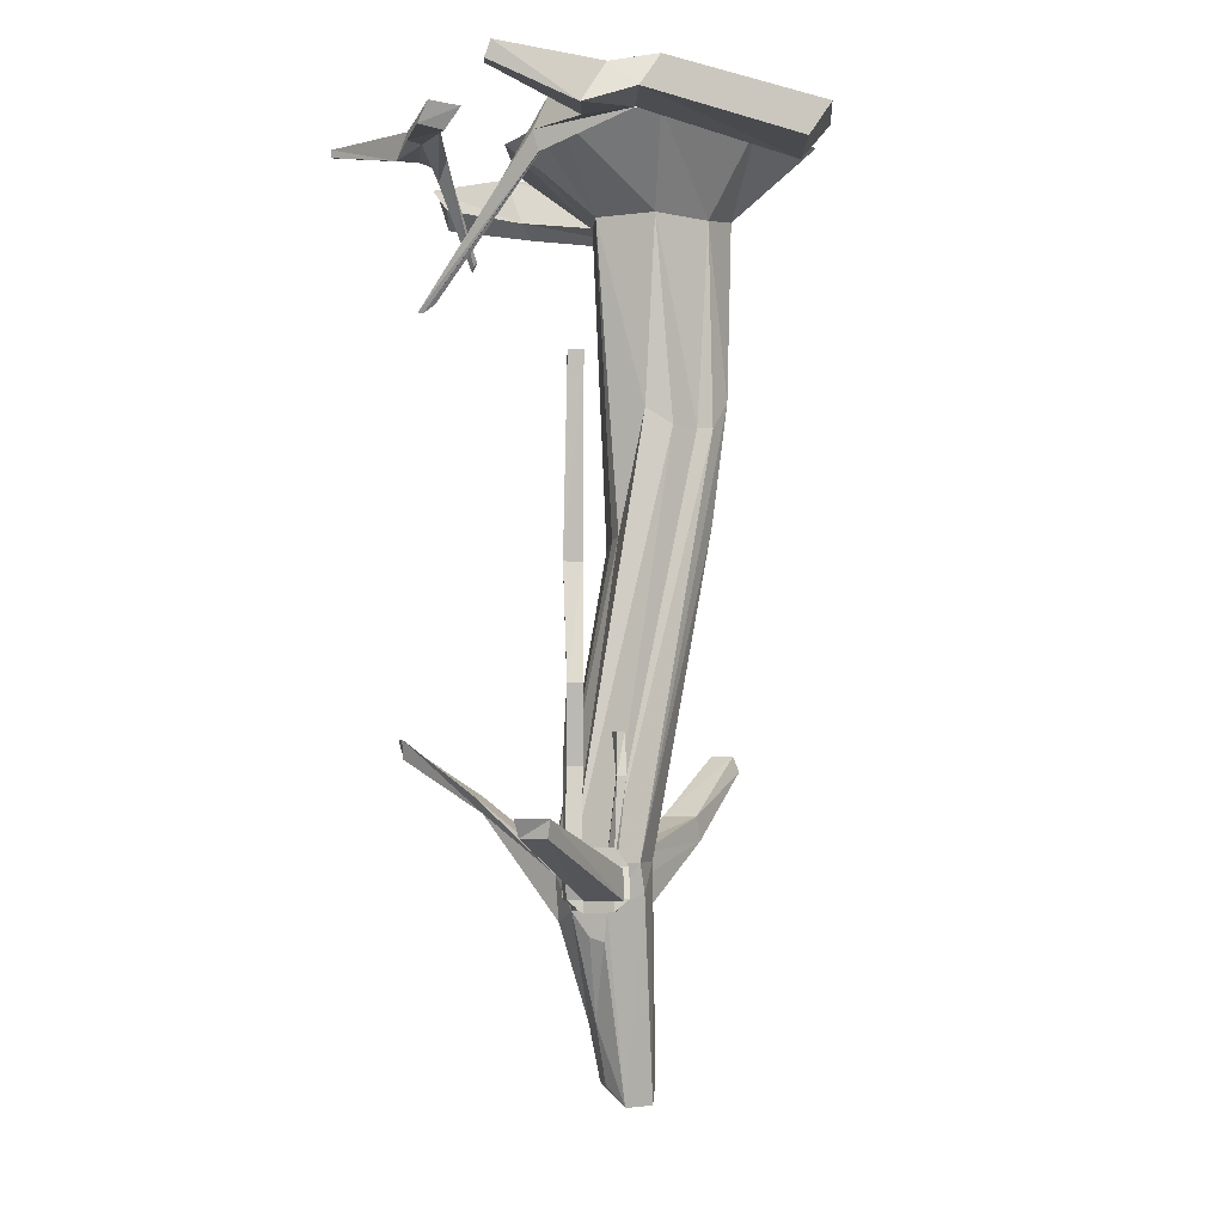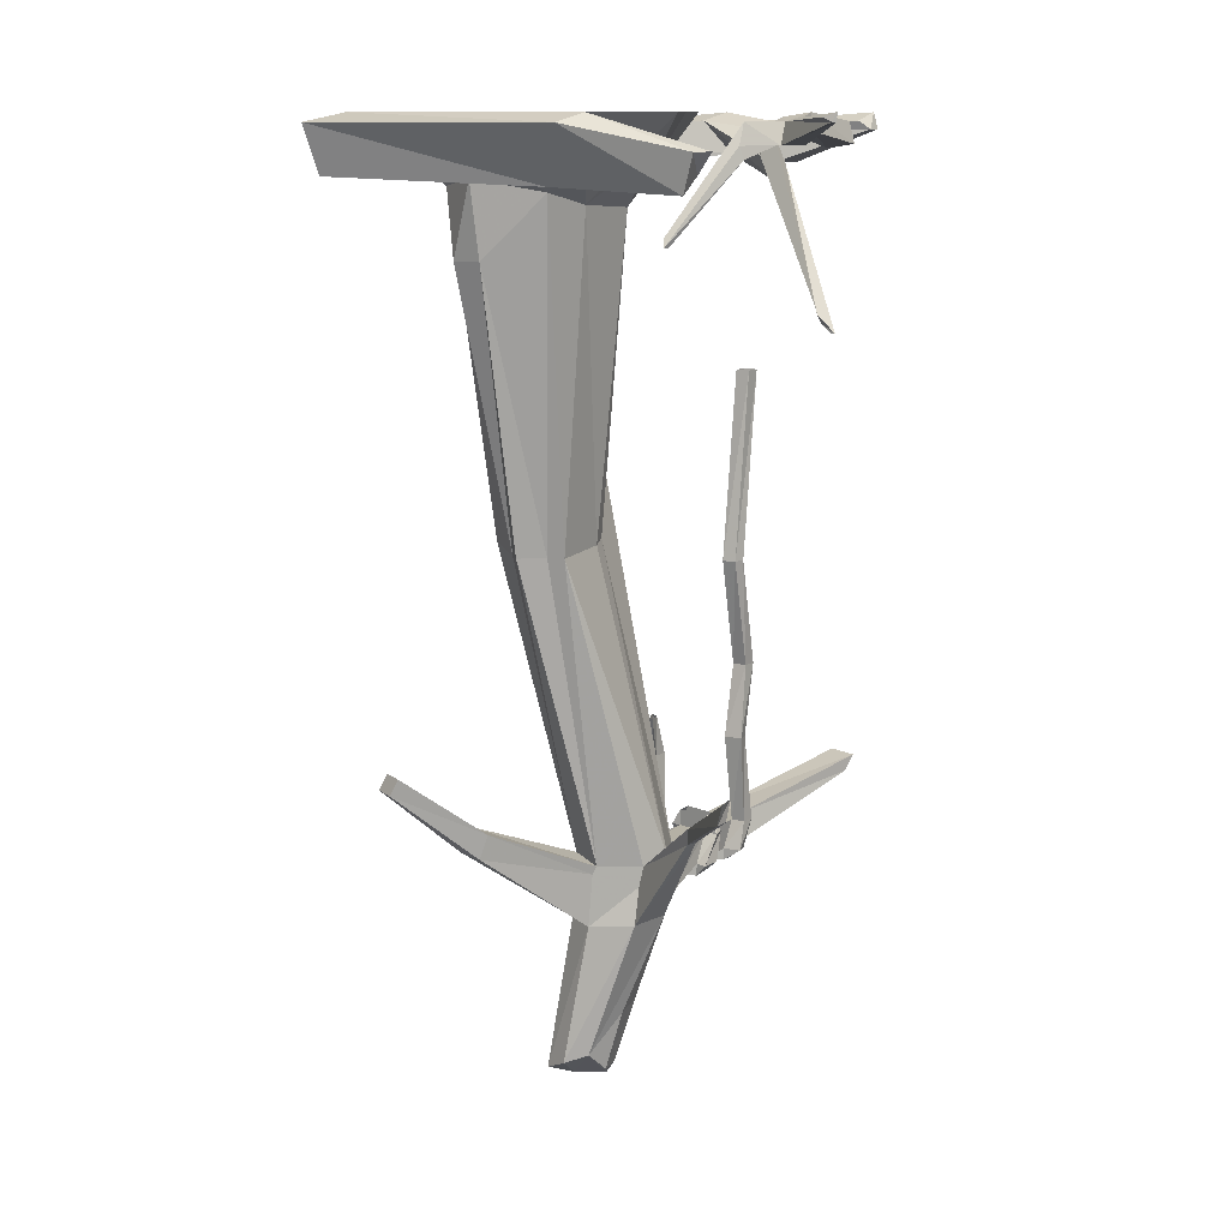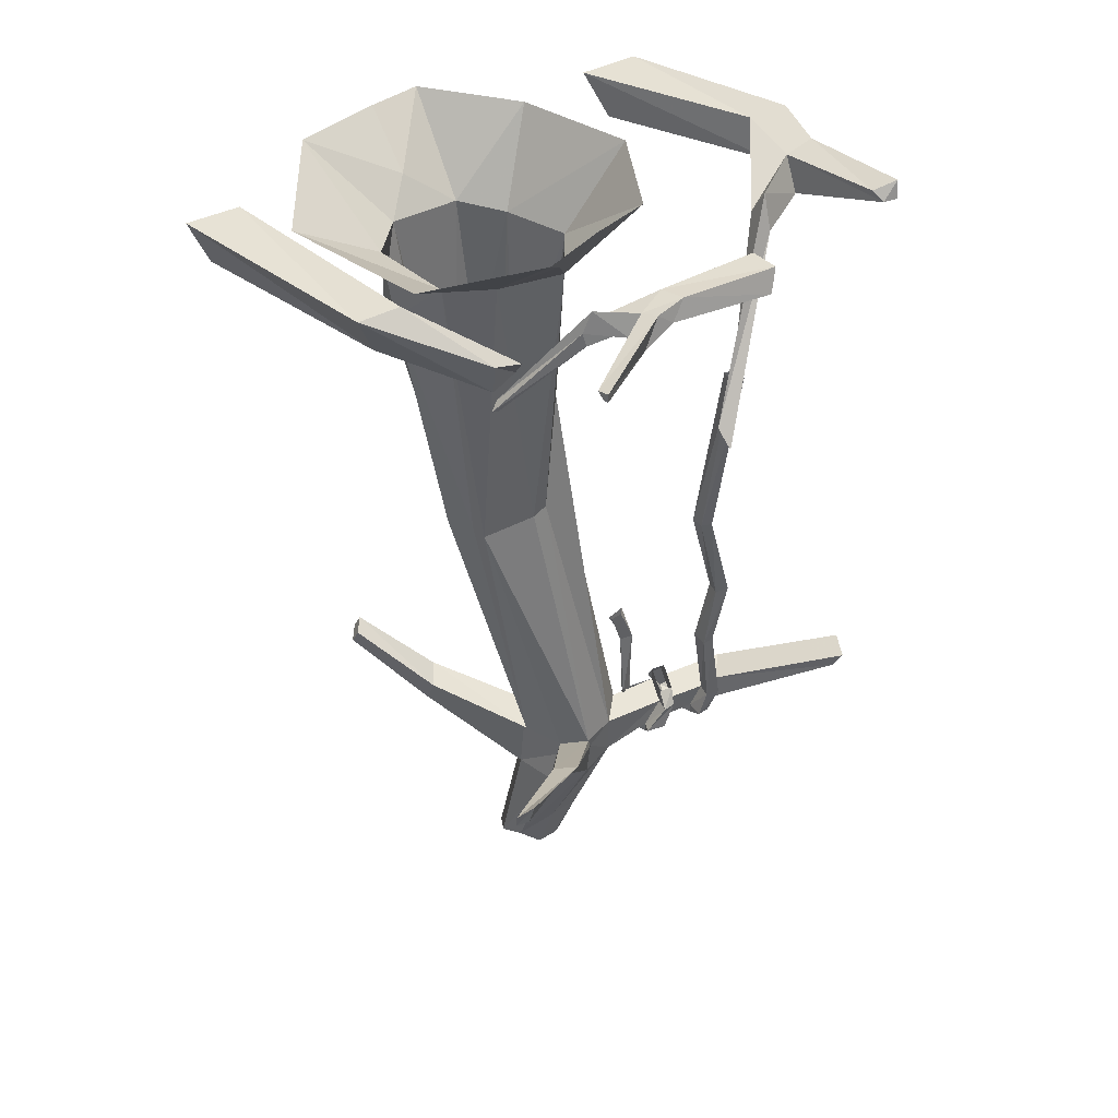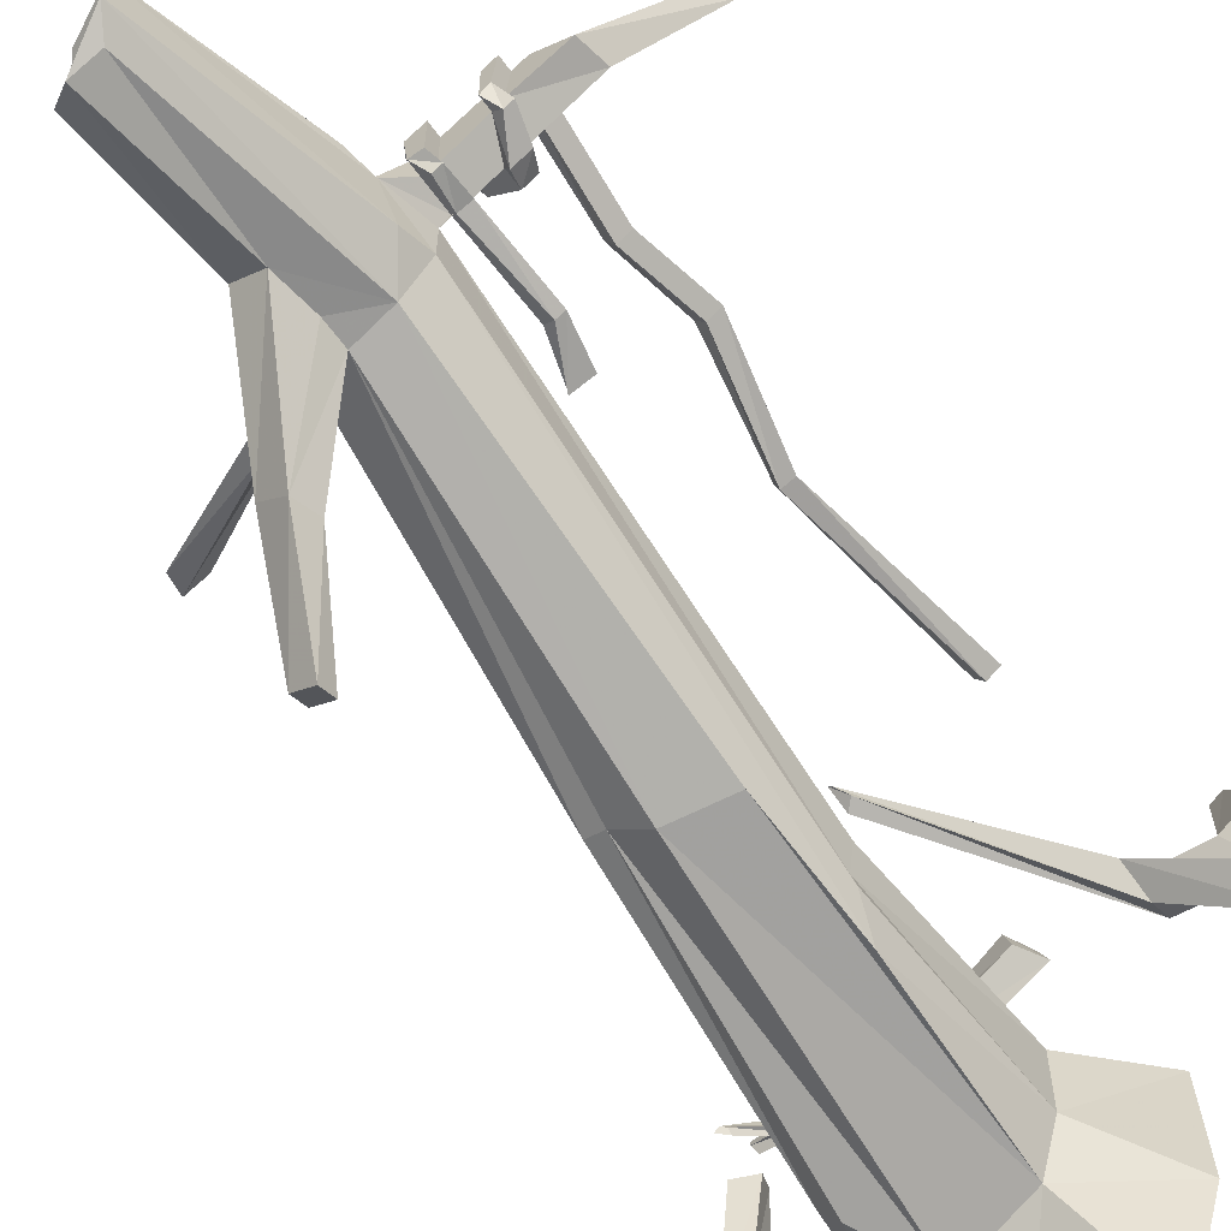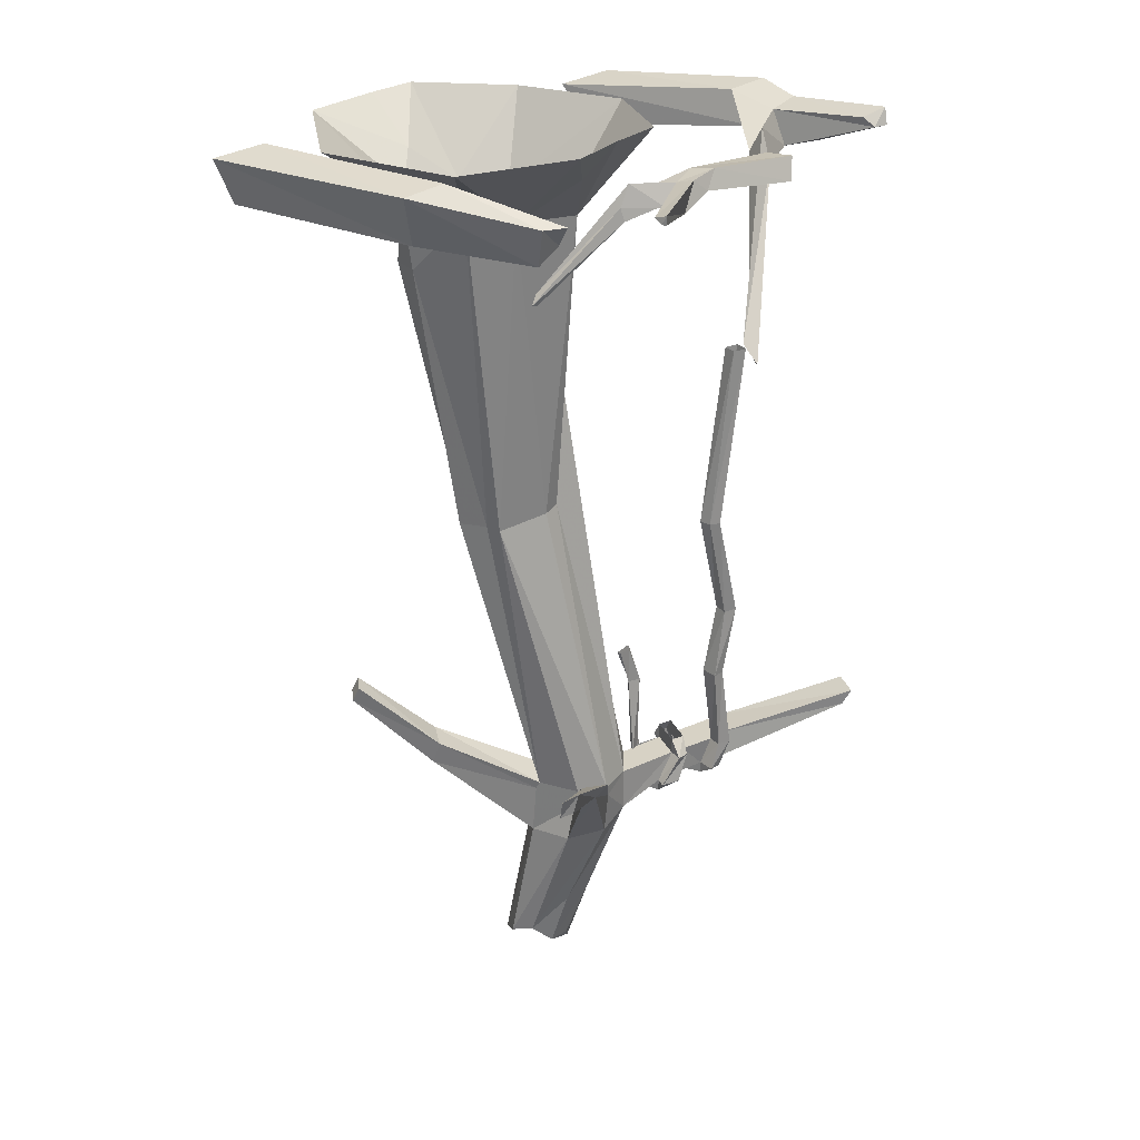
<metadata>
{"format":"obj","ext":"obj","renderer":"f3d","projection":"perspective","resolution":1024,"background":"white","views":[{"elev":-4.1,"azim":54.2,"up":"+Y"},{"elev":11.9,"azim":-89.0,"up":"+Y"},{"elev":44.7,"azim":-57.7,"up":"+Y"},{"elev":-61.8,"azim":35.9,"up":"+Z"},{"elev":27.2,"azim":-65.7,"up":"+Y"}]}
</metadata>
<code>
v -0.2031 -0.1094 -0.25
v -0.3516 0 -0.3203
v -0.125 0 -0.4688
v -0.1016 -0.125 -0.2969
v -0.1641 -0.25 -0.2812
v -0.1953 -0.25 -0.2344
v -0.2109 -0.1328 -0.1172
v -0.3828 0 -0.04688
v -0.1328 -0.1562 -0.05469
v -0.2031 0 0.1016
v -0.125 -0.0625 0.07031
v -0.07812 0 0.1172
v -0.02344 -0.1641 0.01562
v 0.03125 0 0.1406
v 0.07812 -0.1641 -0.04688
v 0.1797 0 0.01562
v 0.07812 -0.1641 -0.1719
v 0.1875 0 -0.2031
v 0.03906 -0.1484 -0.2578
v 0.125 0 -0.3984
v -0.02344 -0.07812 -0.3281
v 0.03125 0 -0.4297
v -0.05469 -0.7578 -0.2188
v -0.1094 -0.7734 -0.1875
v -0.1406 -0.7734 -0.1797
v -0.1328 -0.7734 -0.125
v -0.1406 -0.7734 -0.09375
v -0.04688 -0.7656 -0.03906
v -0.02344 -1.352 -0.07812
v -0.08594 -1.359 -0.03906
v 0.04688 -1.359 -0.0625
v -0.02344 -1.398 -0.07812
v -0.1016 -1.328 -0.2891
v -0.09375 -1.281 -0.2734
v -0.1484 -1.281 -0.2344
v -0.08594 -1.375 -0.04688
v -0.08594 -1.359 0.04688
v 0.04688 -0.7344 -0.2031
v 0.09375 -1.359 0
v 0.08594 -1.414 -0.01562
v 0.01562 -1.805 -0.08594
v -0.007812 -1.766 -0.1094
v -0.03125 -1.477 -0.08594
v -0.1484 -1.328 -0.25
v -0.1953 -1.195 -0.4062
v -0.1562 -1.195 -0.4297
v -0.1562 -1.164 -0.4141
v -0.1953 -1.164 -0.3906
v -0.08594 -1.477 -0.05469
v -0.08594 -1.398 0.03906
v -0.2266 -1.273 0.125
v -0.2344 -1.242 0.125
v -0.04688 -1.359 0.09375
v -0.01562 -0.7578 -0.03125
v 0.04688 -0.5234 -0.04688
v 0.07031 -0.5547 -0.09375
v 0.0625 -0.5547 -0.1562
v 0.07031 -0.5547 -0.1875
v 0.05469 -0.5 -0.2344
v 0.09375 -1.359 0.07031
v 0.07812 -1.445 0.0625
v 0.01562 -1.805 -0.02344
v -0.09375 -1.727 -0.05469
v -0.09375 -1.742 -0.1016
v -0.05469 -1.766 -0.1328
v 0.02344 -1.359 0.1016
v 0.1328 -1.359 0.1641
v 0.1797 -1.359 0.1172
v 0.1797 -1.328 0.1172
v 0.1875 -1.359 0.1016
v 0.2031 -1.414 0.1328
v 0.1328 -1.414 0.08594
v 0.1328 -1.359 0.08594
v 0.1406 -1.359 0.08594
v 0.1484 -1.203 0.07031
v 0.1406 -1.203 0.08594
v 0.1094 -1.359 0.08594
v 0.1172 -1.203 0.07031
v 0.1172 -1.359 0.07812
v 0.1094 -1.414 0.08594
v -0.03906 -1.383 0.09375
v 0.02344 -1.445 0.1016
v 0.1016 -1.414 0.1484
v 0.1172 -1.359 0.1875
v 0.1328 -1.328 0.1641
v -0.2109 -1.273 0.1406
v -0.1016 -1.469 0.03125
v -0.03906 -1.469 0.08594
v -0.2031 -1.242 0.1641
v -0.4141 -1.133 0.1953
v -0.4219 -1.172 0.1875
v -0.4453 -1.172 0.1719
v -0.4531 -1.133 0.1797
v 0.3828 -0.01562 0.1562
v 0.4297 0 0.2031
v 0.4688 -0.03125 -0.1406
v 0.3906 -0.04688 -0.2031
v 0.3672 -0.07812 0.2109
v 0.2031 -0.1328 0.2969
v 0.2109 -0.07812 0.2578
v 0.3359 -0.03125 0.2578
v 0.3828 -0.01562 0.2812
v 0.4297 -0.0625 0.25
v 0.4688 -0.1016 -0.08594
v 0.3828 -0.1172 -0.1406
v 0.3828 -0.09375 0.3359
v 0.3203 -0.09375 0.2891
v 0.1953 -0.09375 0.3047
v -0.05469 -0.3828 0.3828
v -0.04688 -0.3828 0.375
v -0.03125 -0.3672 0.3594
v 0.2109 -0.03125 0.2812
v 0.2969 -0.03125 0.4688
v 0.2969 -0.01562 0.4453
v 0.3281 0 0.4766
v -0.04688 -0.3516 0.3516
v 0.3203 -0.03125 0.4844
v -0.4219 -0.1172 -0.1094
v -0.4766 -0.01562 -0.09375
v -0.4141 -0.01562 -0.5
v -0.3906 -0.1016 -0.4766
v -0.3906 -0.09375 -0.0625
v -0.3594 -0.1016 0.1328
v -0.3906 -0.1328 0.1094
v -0.4062 -0.0625 0.125
v -0.4219 0 -0.04688
v -0.3438 0 -0.4375
v -0.3281 -0.07812 -0.4453
v -0.375 -0.0625 0.1562
v 0.3828 -1.305 0.4531
v 0.4297 -1.305 0.4297
v 0.4375 -1.273 0.4297
v 0.3906 -1.273 0.4688
v 0.2578 -1.359 0.2344
v 0.25 -1.414 0.2344
v 0.3125 -1.414 0.1953
v 0.3203 -1.359 0.2031
v 0.2031 -1.359 0.1328
v 0.1562 -1.359 0.1797
v 0.2188 -1.359 0.2188
v 0.2422 -1.359 0.2344
v 0.2266 -1.414 0.2188
v 0.2188 -1.414 0.1484
v 0.2188 -1.359 0.1172
v 0.2031 -1.328 0.1328
v 0.1562 -1.328 0.1797
v 0.1406 -1.359 0.1953
v 0.1328 -1.414 0.1641
v 0.2031 -1.414 0.2031
v 0.2031 -1.359 0.2422
v 0.1875 -1.188 0.2344
v 0.2031 -1.188 0.2031
v 0.2266 -1.188 0.2188
v 0.2109 -1.188 0.2422
v 0.2266 -1.359 0.2578
v 0.2109 -1.414 0.2422
v 0.2266 -1.438 0.2188
v 0.2188 -1.438 0.1484
v 0.2344 -1.414 0.125
v -0.02344 -1.766 -0.007812
v -0.0625 -1.766 -0.02344
v -0.05469 -1.656 0.007812
v 0 -1.648 0.03125
v -0.1484 -0.007812 0.2812
v -0.1562 0 0.3281
v 0.01562 -0.01562 0.4062
v 0.03906 -0.02344 0.3516
v -0.1719 -0.03906 0.3047
v -0.2656 -0.07812 0.2109
v -0.2344 -0.03906 0.2109
v -0.2109 -0.01562 0.2812
v -0.2109 -0.007812 0.3125
v -0.1875 -0.03125 0.3281
v -0.007812 -0.05469 0.4141
v 0.007812 -0.0625 0.3672
v -0.25 -0.05469 0.3125
v -0.2344 -0.05469 0.2734
v -0.2656 -0.05469 0.2031
v -0.3516 -0.2188 0.07812
v -0.3438 -0.2188 0.08594
v -0.3359 -0.2109 0.08594
v -0.25 -0.01562 0.2109
v -0.4297 -0.01562 0.3438
v -0.4219 -0.007812 0.3281
v -0.4297 0 0.3516
v -0.3359 -0.2031 0.07812
v -0.4297 -0.01562 0.3516
v 0.125 -1.414 0.07031
v 0.1094 -1.438 0.08594
v 0.1016 -1.438 0.1484
v 0.04688 -1.492 0.07812
v 0.07031 -1.5 0.0625
v 0.1406 -1.414 0.07812
v 0.1328 -1.438 0.08594
v 0.1328 -1.438 0.1641
v 0.1172 -1.414 0.1875
v 0.08594 -1.414 0.1641
v 0.2188 -1.414 0.1172
v 0.2031 -1.438 0.1328
v 0.2031 -1.438 0.2031
v 0.1875 -1.414 0.2344
v 0.2344 -1.047 0.2578
v 0.2109 -1.047 0.2422
v 0.2266 -1.047 0.2188
v 0.25 -1.047 0.2344
v 0.2031 -0.8359 0.2031
v 0.1875 -0.8359 0.2344
v 0.1719 -0.8359 0.2188
v 0.1797 -0.8359 0.1953
v 0.2266 -0.4766 0.2188
v 0.25 -0.4766 0.2344
v 0.2344 -0.4766 0.2578
v 0.2109 -0.4766 0.2422
v 0.1328 -1.203 0.0625
v 0.09375 -1.125 0.05469
v 0.1328 -1.125 0.0625
v 0.1172 -1.125 0.07031
v 0.09375 -1.125 0.0625
v -0.2031 -0.1094 -0.25
f 1 2 3
f 1 3 4
f 1 4 5
f 1 5 6
f 1 6 7
f 1 7 2
f 2 7 8
f 12 11 13
f 12 13 14
f 14 13 15
f 14 15 16
f 16 15 17
f 16 17 18
f 18 17 19
f 18 19 20
f 22 21 3
f 3 21 4
f 32 43 33
f 33 43 44
f 33 44 45
f 33 45 46
f 36 44 49
f 13 55 15
f 15 55 56
f 15 56 57
f 15 57 17
f 17 57 58
f 17 58 59
f 17 59 19
f 41 62 63
f 41 63 64
f 41 64 65
f 41 65 42
f 43 49 44
f 68 70 71
f 73 72 74
f 77 79 80
f 86 51 87
f 86 87 88
f 86 88 81
f 86 91 51
f 51 91 92
f 98 105 103
f 98 103 106
f 98 106 107
f 98 107 108
f 98 108 99
f 99 108 109
f 99 109 110
f 103 105 104
f 106 117 107
f 107 117 113
f 118 121 122
f 118 122 123
f 118 123 124
f 121 128 122
f 130 135 131
f 131 135 136
f 135 142 136
f 136 142 143
f 138 143 144
f 140 149 150
f 141 155 142
f 142 155 156
f 142 156 157
f 142 157 158
f 142 158 143
f 143 158 159
f 143 159 144
f 144 159 70
f 62 160 161
f 62 161 63
f 63 161 162
f 160 62 163
f 160 163 161
f 161 163 162
f 168 175 173
f 168 173 176
f 168 176 177
f 168 177 178
f 168 178 169
f 169 178 179
f 169 179 180
f 173 175 174
f 176 187 177
f 177 187 183
f 79 188 80
f 80 188 189
f 80 189 190
f 80 190 83
f 80 83 82
f 80 82 61
f 61 82 191
f 61 191 192
f 193 188 79
f 193 79 74
f 193 74 72
f 193 72 194
f 193 194 189
f 193 189 188
f 188 80 72
f 194 72 148
f 194 148 195
f 194 195 189
f 189 195 190
f 190 195 196
f 190 196 197
f 190 197 83
f 84 197 147
f 148 196 195
f 196 147 197
f 70 198 71
f 71 198 199
f 71 199 200
f 71 200 149
f 71 149 148
f 71 148 72
f 159 198 70
f 198 159 158
f 198 158 199
f 199 158 157
f 199 157 200
f 200 157 156
f 200 156 201
f 200 201 149
f 149 201 150
f 150 201 155
f 150 155 154
f 150 154 151
f 198 71 143
f 155 201 156
f 50 87 51
f 45 46 44
f 8 7 9
f 8 9 10
f 20 19 21
f 20 21 22
f 4 21 19
f 4 19 23
f 7 27 9
f 13 54 55
f 39 58 60
f 39 60 61
f 39 61 40
f 40 61 62
f 40 62 41
f 66 55 54
f 118 119 120
f 118 120 121
f 118 124 119
f 119 124 125
f 10 9 11
f 10 11 12
f 4 23 24
f 4 24 5
f 5 24 6
f 6 24 25
f 6 25 26
f 6 26 7
f 7 26 27
f 9 27 28
f 9 28 13
f 9 13 11
f 29 30 25
f 29 25 24
f 29 24 23
f 29 23 31
f 29 31 32
f 29 32 33
f 29 33 34
f 29 34 30
f 30 34 35
f 30 35 36
f 30 36 37
f 30 37 27
f 30 27 26
f 30 26 25
f 31 23 38
f 31 38 39
f 31 39 40
f 31 40 41
f 31 41 42
f 31 42 43
f 31 43 32
f 33 46 34
f 34 46 47
f 34 47 35
f 35 47 48
f 35 48 45
f 35 45 44
f 35 44 36
f 36 49 50
f 36 50 37
f 37 50 51
f 37 51 52
f 37 52 53
f 37 53 27
f 27 53 28
f 28 53 54
f 28 54 13
f 19 59 38
f 19 38 23
f 39 59 58
f 42 65 43
f 43 65 49
f 60 57 56
f 60 56 66
f 60 66 67
f 60 67 68
f 68 71 72
f 68 72 73
f 77 80 61
f 77 61 60
f 66 54 53
f 66 53 81
f 66 81 82
f 66 82 67
f 67 82 83
f 86 81 89
f 86 89 90
f 86 90 91
f 51 92 52
f 52 92 93
f 52 93 89
f 52 89 53
f 53 89 81
f 92 91 90
f 92 90 93
f 93 90 89
f 46 45 48
f 46 48 47
f 48 45 46
f 94 95 96
f 94 96 97
f 94 97 98
f 94 98 99
f 94 99 100
f 94 100 101
f 94 101 95
f 95 101 102
f 95 102 103
f 95 103 104
f 95 104 96
f 96 104 97
f 97 104 105
f 97 105 98
f 99 110 100
f 100 110 111
f 100 111 112
f 100 112 101
f 101 112 107
f 101 107 113
f 101 113 114
f 101 114 102
f 102 114 115
f 102 115 106
f 102 106 103
f 112 108 107
f 108 112 116
f 108 116 109
f 109 116 111
f 109 111 110
f 115 114 113
f 115 113 117
f 115 117 106
f 111 116 112
f 119 125 126
f 119 126 127
f 119 127 120
f 120 127 121
f 121 127 128
f 122 128 126
f 122 126 129
f 122 129 123
f 123 129 125
f 123 125 124
f 126 128 127
f 125 129 126
f 130 131 132
f 130 132 133
f 130 133 134
f 130 134 135
f 131 136 132
f 132 136 137
f 132 137 133
f 133 137 134
f 134 137 138
f 134 138 139
f 134 139 140
f 134 140 141
f 134 141 142
f 134 142 135
f 136 143 137
f 137 143 138
f 139 148 149
f 139 149 140
f 63 162 88
f 63 88 87
f 63 87 64
f 64 87 49
f 64 49 65
f 162 163 82
f 162 82 88
f 88 82 81
f 164 165 166
f 164 166 167
f 164 167 168
f 164 168 169
f 164 169 170
f 164 170 171
f 164 171 165
f 165 171 172
f 165 172 173
f 165 173 174
f 165 174 166
f 166 174 167
f 167 174 175
f 167 175 168
f 169 180 170
f 170 180 181
f 170 181 182
f 170 182 171
f 171 182 177
f 171 177 183
f 171 183 184
f 171 184 172
f 172 184 185
f 172 185 176
f 172 176 173
f 182 178 177
f 178 182 186
f 178 186 179
f 179 186 181
f 179 181 180
f 185 184 183
f 185 183 187
f 185 187 176
f 181 186 182
f 61 192 62
f 62 192 163
f 163 192 191
f 163 191 82
f 39 38 59
f 60 58 57
f 66 56 55
f 49 87 50
f 68 67 69
f 68 69 70
f 73 74 75
f 73 75 76
f 73 76 77
f 77 76 78
f 77 78 79
f 67 83 84
f 67 85 69
f 138 144 145
f 138 145 146
f 138 146 139
f 139 147 148
f 140 150 151
f 140 151 152
f 140 152 141
f 141 152 153
f 141 153 154
f 141 154 155
f 83 197 84
f 196 148 147
f 151 154 202
f 151 202 203
f 151 203 152
f 152 203 204
f 152 204 153
f 153 204 205
f 153 205 154
f 154 205 202
f 202 205 206
f 202 206 207
f 202 207 203
f 203 207 208
f 203 208 204
f 204 208 209
f 204 209 205
f 205 209 206
f 206 209 210
f 206 210 211
f 206 211 207
f 207 211 212
f 207 212 208
f 208 212 213
f 208 213 209
f 209 213 210
f 78 214 79
f 79 214 74
f 74 214 75
f 75 214 215
f 75 215 216
f 75 216 76
f 76 216 217
f 76 217 78
f 78 217 218
f 78 218 214
f 214 218 215
f 67 84 85
f 139 146 147
f 144 70 69
f 144 69 145
f 84 147 146
f 84 146 85

</code>
